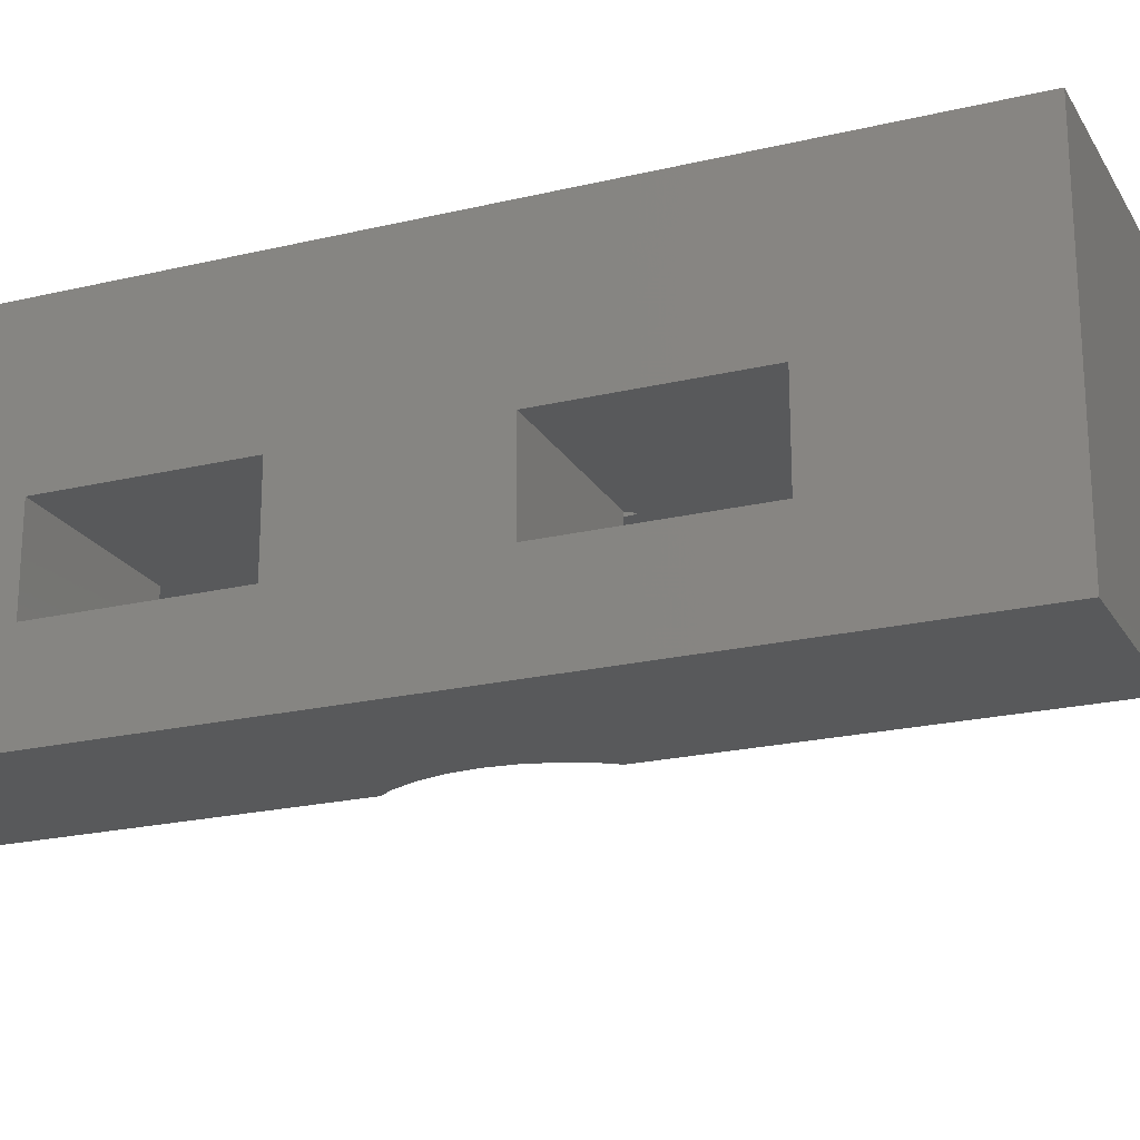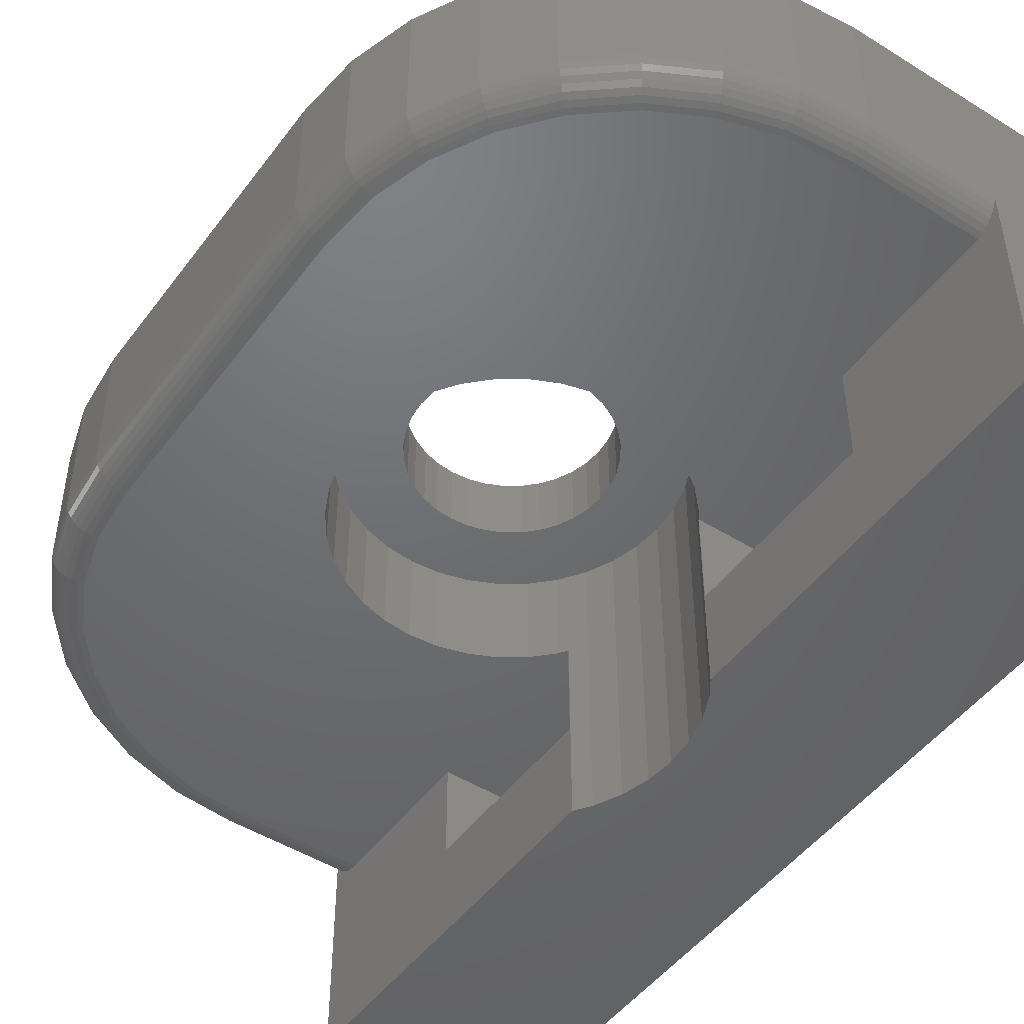
<metadata>
{"format":"stl","ext":"stl","renderer":"f3d","projection":"perspective","resolution":1024,"background":"white","views":[{"elev":-21.6,"azim":112.8,"up":"+Y"},{"elev":-48.4,"azim":-34.9,"up":"+Y"}]}
</metadata>
<code>
# stl→obj: 422 verts, 864 faces
v -169.8 146 157
v -169.8 150 157
v -170 150 155
v -170 146 155
v -170 145.8 155
v -169.8 145.8 156.9
v -169.2 146 158.8
v -169.2 150 158.8
v -162.8 150 143
v -162.8 150 137
v -163.8 150 135.8
v -165.6 150 136.7
v -167.1 150 137.9
v -168.3 150 139.4
v -169.2 150 141.2
v -169.8 150 143
v -170 150 145
v -162.8 150 157
v -157.2 150 157
v -157.2 150 163
v -150 150 165
v -157.6 150 151.8
v -157.7 150 151.9
v -158.1 150 152.3
v -158.5 150 152.6
v -160.5 150 147
v -160.4 150 147
v -161 150 147.2
v -159 150 152.8
v -159.5 150 153
v -161.5 150 147.4
v -160 150 153
v -160.5 150 153
v -161.9 150 147.7
v -162.3 150 148.1
v -161 150 152.8
v -161.5 150 152.6
v -162.6 150 148.5
v -162.8 150 149
v -161.9 150 152.3
v -163 150 149.5
v -163 150 150
v -162.3 150 151.9
v -162.6 150 151.5
v -163 150 150.5
v -162.8 150 151
v -170 146 145
v -170 145.8 145
v -169.9 145.6 155
v -169.7 145.6 156.9
v -169.2 145.8 158.8
v -168.3 146 160.6
v -168.3 150 160.6
v -162.8 150 163
v -167.1 150 162.1
v -165.6 150 163.3
v -163.8 150 164.2
v -162 150 164.8
v -160 150 165
v -162.8 150.4 143
v -162.8 150.4 137
v -157.2 150 143
v -160 150 147
v -157.2 150 137
v -159.5 150 147
v -162 150 135.2
v -159 150 147.2
v -160 150 135
v -158.5 150 147.4
v -150 150 135
v -158.1 150 147.7
v -157.4 150 151.5
v -157.2 150 151
v -157.7 150 148.1
v -157.4 150 148.5
v -157 150 150.5
v -157 150 150
v -157.2 150 149
v -157 150 149.5
v -163.8 146 135.8
v -165.6 146 136.7
v -167.1 146 137.9
v -168.3 146 139.4
v -169.2 146 141.2
v -169.8 146 143
v -162.8 150.4 157
v -157.2 150.4 157
v -157.2 150.4 163
v -169.8 145.8 143.1
v -169.9 145.6 145
v -169.8 145.4 155
v -169.6 145.4 156.9
v -169.2 145.6 158.8
v -168.3 145.8 160.5
v -167.1 146 162.1
v -162.8 150.4 163
v -165.6 146 163.3
v -163.8 146 164.2
v -162 146 164.8
v -160 146 165
v -150 145 165
v -156 146 165
v -157.2 150.4 143
v -162.6 151 142.8
v -162.6 151 137.2
v -157.2 150.4 137
v -150 145 159
v -150 145 153
v -150 145 147
v -150 145 141
v -150 145 135
v -160 146 135
v -156 146 135
v -162 146 135.2
v -163.8 145.8 135.8
v -165.5 145.8 136.7
v -167.1 145.8 137.9
v -168.3 145.8 139.5
v -169.2 145.8 141.2
v -162.6 151 157.2
v -157.4 151 157.2
v -157.4 151 162.8
v -169.7 145.6 143.1
v -169.8 145.4 145
v -169.7 145.3 155
v -169.5 145.3 156.9
v -169.1 145.4 158.8
v -168.3 145.6 160.5
v -167.1 145.8 162.1
v -162.6 151 162.8
v -165.5 145.8 163.3
v -163.8 145.8 164.2
v -161.9 145.8 164.8
v -160 145.8 165
v -156 145.8 165
v -150 142 165
v -156 144 165
v -156 142 165
v -157.4 151 142.8
v -157.4 151 137.2
v -162.4 151.6 142.5
v -162.4 151.6 137.5
v -150 142 159
v -156 145 153
v -156 145 159
v -150 142 153
v -150 142 147
v -156 145 141
v -156 145 147
v -150 142 141
v -150 142 135
v -156 142 135
v -156 144 135
v -156 145.8 135
v -160 145.8 135
v -161.9 145.8 135.2
v -163.8 145.6 135.8
v -165.5 145.6 136.7
v -167 145.6 138
v -168.3 145.6 139.5
v -169.2 145.6 141.2
v -162.4 151.6 157.5
v -157.6 151.6 157.5
v -157.6 151.6 162.5
v -169.6 145.4 143.1
v -169.7 145.3 145
v -169.6 145.2 155
v -169.4 145.2 156.9
v -169 145.3 158.7
v -168.2 145.4 160.5
v -167 145.6 162
v -162.4 151.6 162.5
v -165.5 145.6 163.3
v -163.8 145.6 164.2
v -161.9 145.6 164.7
v -160 145.6 164.9
v -156 145.6 164.9
v -156 145 164
v -156 142 159
v -156 139 165
v -150 139 165
v -157.6 151.6 142.5
v -157.6 151.6 137.5
v -162 152 142.1
v -162 152 137.9
v -150 139 159
v -160 145 164
v -161.8 145 163.8
v -163.4 145 163.3
v -165 145 162.5
v -166.4 145 161.4
v -167.5 145 160
v -168.3 145 158.4
v -168.8 145 156.8
v -169 145 155
v -169 145 145
v -168.8 145 143.2
v -168.3 145 141.6
v -167.5 145 140
v -166.4 145 138.6
v -165 145 137.5
v -163.4 145 136.7
v -161.8 145 136.2
v -160 145 136
v -156 145 136
v -156.2 145 153.2
v -156.2 145 146.8
v -156.8 145 153.8
v -156.8 145 146.2
v -157.5 145 145.7
v -157.5 145 154.3
v -158.3 145 154.7
v -158.3 145 145.3
v -159.1 145 145.1
v -159.1 145 154.9
v -160 145 155
v -160 145 145
v -160.9 145 145.1
v -160.9 145 154.9
v -161.7 145 145.3
v -162.5 145 145.7
v -161.7 145 154.7
v -162.5 145 154.3
v -163.2 145 146.2
v -163.8 145 146.8
v -163.2 145 153.8
v -163.8 145 153.2
v -164.3 145 147.5
v -164.7 145 148.3
v -164.3 145 152.5
v -164.7 145 151.7
v -164.9 145 149.1
v -164.9 145 150.9
v -165 145 150
v -156 142 153
v -156 142 147
v -150 139 153
v -150 139 147
v -156 142 141
v -150 139 141
v -150 139 135
v -156 139 135
v -156 145.6 135.1
v -160 145.6 135.1
v -161.9 145.6 135.3
v -163.8 145.4 135.9
v -165.5 145.4 136.8
v -167 145.4 138
v -168.2 145.4 139.5
v -169.1 145.4 141.2
v -162 152 157.9
v -158 152 157.9
v -158 152 162.1
v -169.5 145.3 143.1
v -169.6 145.2 145
v -169.4 145.1 155
v -169.2 145.1 156.8
v -168.8 145.2 158.7
v -168.1 145.3 160.4
v -167 145.4 162
v -162 152 162.1
v -165.5 145.4 163.2
v -163.8 145.4 164.1
v -161.9 145.4 164.6
v -160 145.4 164.8
v -156 145.4 164.8
v -156 145 164.2
v -156 139 159
v -158 152 142.1
v -158 152 137.9
v -160 145 164.2
v -161.8 145 164
v -163.5 145 163.5
v -165.1 145 162.7
v -166.5 145 161.5
v -167.7 145 160.1
v -168.5 145 158.5
v -169 145 156.8
v -169.2 145 155
v -169.2 145 145
v -169 145 143.2
v -168.5 145 141.5
v -167.7 145 139.9
v -166.5 145 138.5
v -165.1 145 137.3
v -163.5 145 136.5
v -161.8 145 136
v -160 145 135.8
v -156 145 135.8
v -156 139 147
v -156 139 153
v -155.7 139 152.5
v -155.7 139 147.5
v -155.3 139 148.3
v -155.3 139 151.7
v -155.1 139 150.9
v -155.1 139 149.1
v -155 139 150
v -156 139 141
v -156 145.4 135.2
v -160 145.4 135.2
v -161.9 145.4 135.4
v -163.7 145.3 136
v -165.4 145.3 136.9
v -166.9 145.3 138.1
v -168.1 145.3 139.6
v -169 145.3 141.3
v -169.4 145.2 143.1
v -169.4 145.1 145
v -168.7 145.1 158.6
v -168 145.2 160.3
v -166.9 145.3 161.9
v -165.4 145.3 163.1
v -163.7 145.3 164
v -161.9 145.3 164.5
v -160 145.3 164.7
v -156 145.3 164.7
v -156 145.1 164.4
v -160 145.1 164.4
v -161.8 145.1 164.2
v -163.6 145.1 163.7
v -165.2 145.1 162.8
v -166.6 145.1 161.6
v -167.8 145.1 160.2
v -169.2 145.1 143.2
v -168.7 145.1 141.4
v -167.8 145.1 139.8
v -166.6 145.1 138.4
v -165.2 145.1 137.2
v -163.6 145.1 136.3
v -161.8 145.1 135.8
v -160 145.1 135.6
v -156 145.1 135.6
v -156 145.3 135.3
v -160 145.3 135.3
v -161.9 145.3 135.5
v -163.7 145.2 136.2
v -165.3 145.2 137
v -166.8 145.2 138.2
v -168 145.2 139.7
v -168.8 145.2 141.3
v -166.8 145.2 161.8
v -165.3 145.2 163
v -163.7 145.2 163.8
v -161.9 145.2 164.4
v -160 145.2 164.6
v -156 145.2 164.6
v -161.9 145.2 135.6
v -160 145.2 135.4
v -156 145.2 135.4
v -163 148 150.5
v -163 148 150
v -163 148 149.5
v -164.9 148 150.9
v -165 148 150
v -162.8 148 151
v -162.8 148 149
v -164.9 148 149.1
v -164.7 148 151.7
v -162.6 148 151.5
v -162.6 148 148.5
v -164.7 148 148.3
v -164.3 148 152.5
v -162.3 148 151.9
v -162.3 148 148.1
v -164.3 148 147.5
v -163.8 148 153.2
v -161.9 148 152.3
v -161.9 148 147.7
v -163.8 148 146.8
v -163.2 148 153.8
v -161.5 148 152.6
v -161.5 148 147.4
v -163.2 148 146.2
v -162.5 148 154.3
v -161 148 152.8
v -161 148 147.2
v -162.5 148 145.7
v -161.7 148 154.7
v -160.5 148 153
v -160.5 148 147
v -161.7 148 145.3
v -160.9 148 154.9
v -160 148 153
v -160 148 147
v -160.9 148 145.1
v -160 148 155
v -159.5 148 153
v -159.5 148 147
v -160 148 145
v -159.1 148 154.9
v -159 148 152.8
v -159 148 147.2
v -159.1 148 145.1
v -158.3 148 154.7
v -158.5 148 152.6
v -158.5 148 147.4
v -158.3 148 145.3
v -157.5 148 154.3
v -158.1 148 152.3
v -158.1 148 147.7
v -157.5 148 145.7
v -156.8 148 153.8
v -157.7 148 151.9
v -157.7 148 148.1
v -156.8 148 146.2
v -156.2 148 153.2
v -157.4 148 151.5
v -157.4 148 148.5
v -156.2 148 146.8
v -155.7 148 152.5
v -157.2 148 151
v -157.2 148 149
v -155.7 148 147.5
v -155.3 148 151.7
v -157 148 150.5
v -157 148 149.5
v -155.3 148 148.3
v -155.1 148 150.9
v -157 148 150
v -155.1 148 149.1
v -155 148 150
f 1 2 3
f 3 4 1
f 1 4 5
f 5 6 1
f 2 1 7
f 7 8 2
f 9 10 11
f 11 12 13
f 13 14 15
f 15 16 17
f 17 3 2
f 2 18 19
f 19 20 21
f 21 22 23
f 21 23 24
f 17 2 19
f 19 21 24
f 19 24 25
f 13 15 17
f 9 11 13
f 26 27 9
f 28 26 9
f 9 13 17
f 19 25 29
f 19 29 30
f 28 9 17
f 31 28 17
f 19 30 32
f 19 32 33
f 34 31 17
f 35 34 17
f 19 33 36
f 19 36 37
f 38 35 17
f 39 38 17
f 19 37 40
f 17 19 40
f 41 39 17
f 42 41 17
f 17 40 43
f 17 43 44
f 45 42 17
f 17 44 46
f 17 46 45
f 3 17 47
f 47 4 3
f 48 5 4
f 4 47 48
f 49 50 6
f 6 5 49
f 7 1 6
f 6 51 7
f 52 53 8
f 8 7 52
f 54 18 2
f 2 8 53
f 53 55 56
f 56 57 58
f 58 59 21
f 21 20 54
f 54 2 53
f 53 56 58
f 58 21 54
f 53 58 54
f 9 60 61
f 61 10 9
f 62 9 27
f 62 27 63
f 11 10 64
f 62 63 65
f 66 11 64
f 62 65 67
f 68 66 64
f 62 67 69
f 70 68 64
f 62 69 71
f 70 64 62
f 72 22 21
f 73 72 21
f 21 70 62
f 62 71 74
f 62 74 75
f 76 73 21
f 77 76 21
f 62 75 78
f 79 77 21
f 62 78 79
f 62 79 21
f 11 80 81
f 81 12 11
f 12 81 82
f 82 13 12
f 13 82 83
f 83 14 13
f 14 83 84
f 84 15 14
f 15 84 85
f 85 16 15
f 16 85 47
f 47 17 16
f 18 86 87
f 87 19 18
f 19 87 88
f 88 20 19
f 89 48 47
f 47 85 89
f 90 49 5
f 5 48 90
f 91 92 50
f 50 49 91
f 50 93 51
f 51 6 50
f 51 94 52
f 52 7 51
f 95 55 53
f 53 52 95
f 54 96 86
f 86 18 54
f 97 56 55
f 55 95 97
f 98 57 56
f 56 97 98
f 99 58 57
f 57 98 99
f 100 59 58
f 58 99 100
f 101 21 59
f 59 100 102
f 59 102 101
f 20 88 96
f 96 54 20
f 62 103 60
f 60 9 62
f 61 60 104
f 104 105 61
f 10 61 106
f 106 64 10
f 64 106 103
f 103 62 64
f 70 21 101
f 107 108 109
f 70 101 107
f 110 111 70
f 70 107 109
f 109 110 70
f 112 68 70
f 70 111 113
f 70 113 112
f 68 112 114
f 114 66 68
f 66 114 80
f 80 11 66
f 115 116 81
f 81 80 115
f 116 117 82
f 82 81 116
f 117 118 83
f 83 82 117
f 118 119 84
f 84 83 118
f 119 89 85
f 85 84 119
f 120 121 87
f 87 86 120
f 121 122 88
f 88 87 121
f 123 90 48
f 48 89 123
f 124 91 49
f 49 90 124
f 125 126 92
f 92 91 125
f 92 127 93
f 93 50 92
f 93 128 94
f 94 51 93
f 94 129 95
f 95 52 94
f 86 96 130
f 130 120 86
f 129 131 97
f 97 95 129
f 131 132 98
f 98 97 131
f 132 133 99
f 99 98 132
f 133 134 100
f 100 99 133
f 102 100 134
f 134 135 102
f 136 101 102
f 137 138 136
f 102 137 136
f 122 130 96
f 96 88 122
f 139 104 60
f 60 103 139
f 105 140 106
f 106 61 105
f 105 104 141
f 141 142 105
f 140 139 103
f 103 106 140
f 107 101 136
f 136 143 107
f 144 108 107
f 107 145 144
f 109 108 146
f 146 147 109
f 148 110 109
f 109 149 148
f 111 110 150
f 150 151 111
f 152 153 113
f 113 111 151
f 113 151 152
f 112 113 154
f 154 155 112
f 155 156 114
f 114 112 155
f 156 115 80
f 80 114 156
f 157 158 116
f 116 115 157
f 158 159 117
f 117 116 158
f 159 160 118
f 118 117 159
f 160 161 119
f 119 118 160
f 161 123 89
f 89 119 161
f 162 163 121
f 121 120 162
f 163 164 122
f 122 121 163
f 165 124 90
f 90 123 165
f 166 125 91
f 91 124 166
f 167 168 126
f 126 125 167
f 126 169 127
f 127 92 126
f 127 170 128
f 128 93 127
f 128 171 129
f 129 94 128
f 120 130 172
f 172 162 120
f 171 173 131
f 131 129 171
f 173 174 132
f 132 131 173
f 174 175 133
f 133 132 174
f 175 176 134
f 134 133 175
f 102 135 137
f 135 134 176
f 176 177 135
f 138 137 178
f 178 145 179
f 178 179 138
f 136 138 180
f 180 181 136
f 164 172 130
f 130 122 164
f 182 141 104
f 104 139 182
f 142 183 140
f 140 105 142
f 142 141 184
f 184 185 142
f 183 182 139
f 139 140 183
f 145 107 143
f 143 179 145
f 143 136 181
f 181 186 143
f 187 188 189
f 189 190 191
f 191 192 193
f 193 194 195
f 195 196 197
f 197 198 199
f 199 200 201
f 201 202 203
f 203 204 205
f 148 149 149
f 203 205 148
f 199 201 203
f 195 197 199
f 191 193 195
f 187 189 191
f 145 178 187
f 206 144 144
f 144 145 187
f 187 191 195
f 195 199 203
f 203 148 149
f 203 149 207
f 206 144 187
f 208 206 187
f 203 207 209
f 203 209 210
f 211 208 187
f 212 211 187
f 203 210 213
f 203 213 214
f 215 212 187
f 216 215 187
f 203 214 217
f 203 217 218
f 216 187 195
f 219 216 195
f 203 218 220
f 203 220 221
f 222 219 195
f 223 222 195
f 203 221 224
f 203 224 225
f 226 223 195
f 227 226 195
f 203 225 228
f 203 228 229
f 230 227 195
f 231 230 195
f 195 203 229
f 195 229 232
f 233 231 195
f 195 232 234
f 195 234 233
f 108 144 235
f 235 146 108
f 149 109 147
f 147 236 149
f 147 146 237
f 237 238 147
f 110 148 239
f 239 150 110
f 151 150 240
f 240 241 151
f 239 148 205
f 205 153 152
f 205 152 239
f 154 113 153
f 152 151 241
f 241 242 152
f 155 154 243
f 243 244 155
f 244 245 156
f 156 155 244
f 245 157 115
f 115 156 245
f 246 247 158
f 158 157 246
f 247 248 159
f 159 158 247
f 248 249 160
f 160 159 248
f 249 250 161
f 161 160 249
f 250 165 123
f 123 161 250
f 251 252 163
f 163 162 251
f 252 253 164
f 164 163 252
f 254 166 124
f 124 165 254
f 255 167 125
f 125 166 255
f 256 257 168
f 168 167 256
f 168 258 169
f 169 126 168
f 169 259 170
f 170 127 169
f 170 260 171
f 171 128 170
f 162 172 261
f 261 251 162
f 260 262 173
f 173 171 260
f 262 263 174
f 174 173 262
f 263 264 175
f 175 174 263
f 264 265 176
f 176 175 264
f 135 177 137
f 177 176 265
f 265 266 177
f 267 178 137
f 138 179 268
f 268 180 138
f 268 186 181
f 181 180 268
f 253 261 172
f 172 164 253
f 269 184 141
f 141 182 269
f 185 270 183
f 183 142 185
f 185 184 269
f 269 270 185
f 270 269 182
f 182 183 270
f 146 235 179
f 179 143 146
f 237 146 143
f 143 186 237
f 188 187 271
f 271 272 188
f 189 188 272
f 272 273 189
f 190 189 273
f 273 274 190
f 191 190 274
f 274 275 191
f 192 191 275
f 275 276 192
f 193 192 276
f 276 277 193
f 194 193 277
f 277 278 194
f 195 194 278
f 278 279 195
f 196 195 279
f 279 280 196
f 197 196 280
f 280 281 197
f 198 197 281
f 281 282 198
f 199 198 282
f 282 283 199
f 200 199 283
f 283 284 200
f 201 200 284
f 284 285 201
f 202 201 285
f 285 286 202
f 203 202 286
f 286 287 203
f 204 203 287
f 287 288 204
f 288 289 205
f 205 204 288
f 149 149 236
f 236 236 149
f 144 144 235
f 235 235 144
f 267 271 187
f 187 178 267
f 150 239 236
f 236 147 150
f 240 150 147
f 147 238 240
f 290 290 238
f 238 237 291
f 291 291 292
f 238 291 292
f 293 290 238
f 294 293 238
f 238 292 295
f 238 295 296
f 297 294 238
f 238 296 298
f 238 298 297
f 242 241 240
f 240 299 242
f 205 289 153
f 239 152 242
f 242 299 239
f 243 154 153
f 244 243 300
f 300 301 244
f 301 302 245
f 245 244 301
f 302 246 157
f 157 245 302
f 303 304 247
f 247 246 303
f 304 305 248
f 248 247 304
f 305 306 249
f 249 248 305
f 306 307 250
f 250 249 306
f 307 254 165
f 165 250 307
f 251 261 253
f 253 252 251
f 308 255 166
f 166 254 308
f 309 256 167
f 167 255 309
f 279 278 257
f 257 256 279
f 257 310 258
f 258 168 257
f 258 311 259
f 259 169 258
f 259 312 260
f 260 170 259
f 312 313 262
f 262 260 312
f 313 314 263
f 263 262 313
f 314 315 264
f 264 263 314
f 315 316 265
f 265 264 315
f 177 266 137
f 266 265 316
f 316 317 266
f 318 267 137
f 235 291 268
f 268 179 235
f 291 237 186
f 186 268 291
f 272 271 319
f 319 320 272
f 273 272 320
f 320 321 273
f 274 273 321
f 321 322 274
f 275 274 322
f 322 323 275
f 276 275 323
f 323 324 276
f 277 276 324
f 324 310 277
f 278 277 310
f 310 257 278
f 280 279 256
f 256 309 280
f 281 280 309
f 309 325 281
f 282 281 325
f 325 326 282
f 283 282 326
f 326 327 283
f 284 283 327
f 327 328 284
f 285 284 328
f 328 329 285
f 286 285 329
f 329 330 286
f 287 286 330
f 330 331 287
f 288 287 331
f 331 332 288
f 332 333 289
f 289 288 332
f 236 236 290
f 290 290 236
f 235 235 291
f 291 291 235
f 318 319 271
f 271 267 318
f 239 299 290
f 290 236 239
f 299 240 238
f 238 290 299
f 289 333 153
f 300 243 153
f 301 300 334
f 334 335 301
f 335 336 302
f 302 301 335
f 336 303 246
f 246 302 336
f 337 338 304
f 304 303 337
f 338 339 305
f 305 304 338
f 339 340 306
f 306 305 339
f 340 341 307
f 307 306 340
f 341 308 254
f 254 307 341
f 325 309 255
f 255 308 325
f 310 324 311
f 311 258 310
f 311 342 312
f 312 259 311
f 342 343 313
f 313 312 342
f 343 344 314
f 314 313 343
f 344 345 315
f 315 314 344
f 345 346 316
f 316 315 345
f 266 317 137
f 317 316 346
f 346 347 317
f 347 318 137
f 320 319 346
f 346 345 320
f 321 320 345
f 345 344 321
f 322 321 344
f 344 343 322
f 323 322 343
f 343 342 323
f 324 323 342
f 342 311 324
f 326 325 308
f 308 341 326
f 327 326 341
f 341 340 327
f 328 327 340
f 340 339 328
f 329 328 339
f 339 338 329
f 330 329 338
f 338 337 330
f 331 330 337
f 337 348 331
f 332 331 348
f 348 349 332
f 349 350 333
f 333 332 349
f 347 346 319
f 319 318 347
f 333 350 153
f 334 300 153
f 335 334 350
f 350 349 335
f 349 348 336
f 336 335 349
f 348 337 303
f 303 336 348
f 317 347 137
f 350 334 153
f 42 45 351
f 351 352 42
f 41 42 352
f 352 353 41
f 351 354 355
f 355 352 351
f 45 46 356
f 356 351 45
f 39 41 353
f 353 357 39
f 352 355 358
f 358 353 352
f 356 359 354
f 354 351 356
f 233 234 355
f 355 354 233
f 46 44 360
f 360 356 46
f 38 39 357
f 357 361 38
f 353 358 362
f 362 357 353
f 234 232 358
f 358 355 234
f 360 363 359
f 359 356 360
f 231 233 354
f 354 359 231
f 44 43 364
f 364 360 44
f 35 38 361
f 361 365 35
f 357 362 366
f 366 361 357
f 232 229 362
f 362 358 232
f 364 367 363
f 363 360 364
f 230 231 359
f 359 363 230
f 43 40 368
f 368 364 43
f 34 35 365
f 365 369 34
f 361 366 370
f 370 365 361
f 229 228 366
f 366 362 229
f 368 371 367
f 367 364 368
f 227 230 363
f 363 367 227
f 40 37 372
f 372 368 40
f 31 34 369
f 369 373 31
f 365 370 374
f 374 369 365
f 228 225 370
f 370 366 228
f 372 375 371
f 371 368 372
f 226 227 367
f 367 371 226
f 37 36 376
f 376 372 37
f 28 31 373
f 373 377 28
f 369 374 378
f 378 373 369
f 225 224 374
f 374 370 225
f 376 379 375
f 375 372 376
f 223 226 371
f 371 375 223
f 36 33 380
f 380 376 36
f 26 28 377
f 377 381 26
f 373 378 382
f 382 377 373
f 224 221 378
f 378 374 224
f 380 383 379
f 379 376 380
f 222 223 375
f 375 379 222
f 33 32 384
f 384 380 33
f 385 63 27
f 27 26 381
f 27 381 385
f 377 382 386
f 386 381 377
f 221 220 382
f 382 378 221
f 384 387 383
f 383 380 384
f 219 222 379
f 379 383 219
f 32 30 388
f 388 384 32
f 65 63 385
f 385 389 65
f 381 386 390
f 390 385 381
f 220 218 386
f 386 382 220
f 388 391 387
f 387 384 388
f 216 219 383
f 383 387 216
f 30 29 392
f 392 388 30
f 67 65 389
f 389 393 67
f 385 390 394
f 394 389 385
f 218 217 390
f 390 386 218
f 392 395 391
f 391 388 392
f 215 216 387
f 387 391 215
f 29 25 396
f 396 392 29
f 69 67 393
f 393 397 69
f 389 394 398
f 398 393 389
f 217 214 394
f 394 390 217
f 396 399 395
f 395 392 396
f 212 215 391
f 391 395 212
f 25 24 400
f 400 396 25
f 71 69 397
f 397 401 71
f 393 398 402
f 402 397 393
f 214 213 398
f 398 394 214
f 400 403 399
f 399 396 400
f 211 212 395
f 395 399 211
f 24 23 404
f 404 400 24
f 74 71 401
f 401 405 74
f 397 402 406
f 406 401 397
f 213 210 402
f 402 398 213
f 404 407 403
f 403 400 404
f 208 211 399
f 399 403 208
f 404 23 22
f 22 72 408
f 22 408 404
f 75 74 405
f 405 409 75
f 401 406 410
f 410 405 401
f 210 209 406
f 406 402 210
f 408 411 407
f 407 404 408
f 206 208 403
f 403 407 206
f 72 73 412
f 412 408 72
f 78 75 409
f 409 413 78
f 405 410 414
f 414 409 405
f 209 207 410
f 410 406 209
f 412 415 411
f 411 408 412
f 411 292 291
f 411 291 235
f 206 407 411
f 411 235 144
f 411 144 206
f 73 76 416
f 416 412 73
f 79 78 413
f 413 417 79
f 409 414 418
f 418 413 409
f 414 410 207
f 414 207 149
f 290 293 414
f 414 149 236
f 236 290 414
f 416 419 415
f 415 412 416
f 295 292 411
f 411 415 295
f 76 77 420
f 420 416 76
f 77 79 417
f 417 420 77
f 413 418 421
f 421 417 413
f 293 294 418
f 418 414 293
f 420 422 419
f 419 416 420
f 296 295 415
f 415 419 296
f 417 421 422
f 422 420 417
f 294 297 421
f 421 418 294
f 298 296 419
f 419 422 298
f 297 298 422
f 422 421 297

</code>
